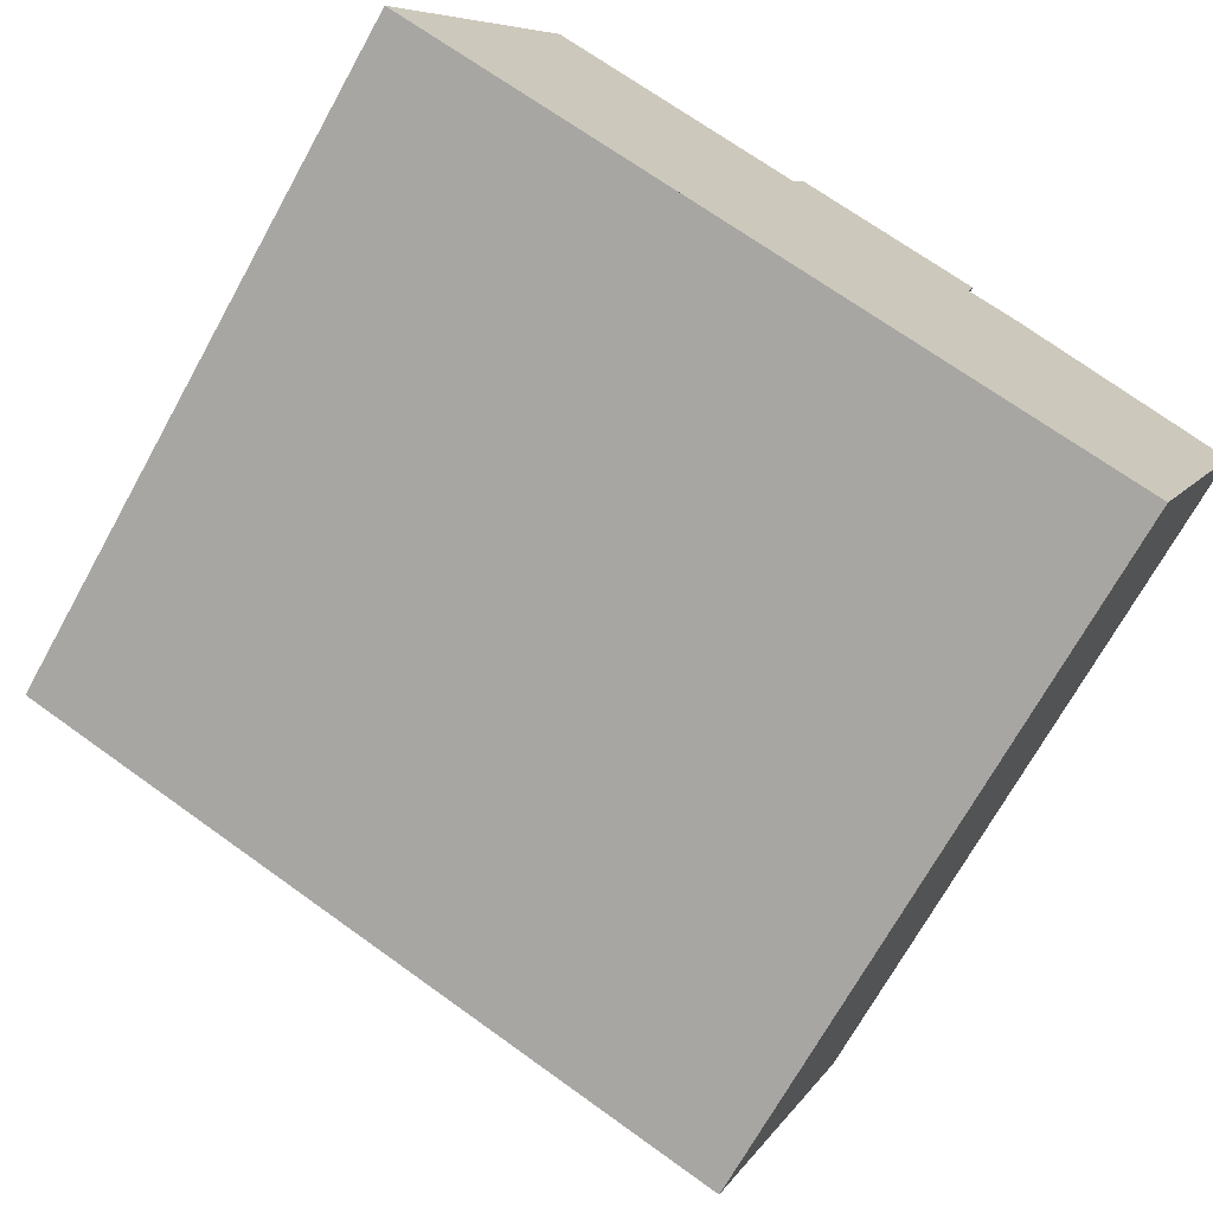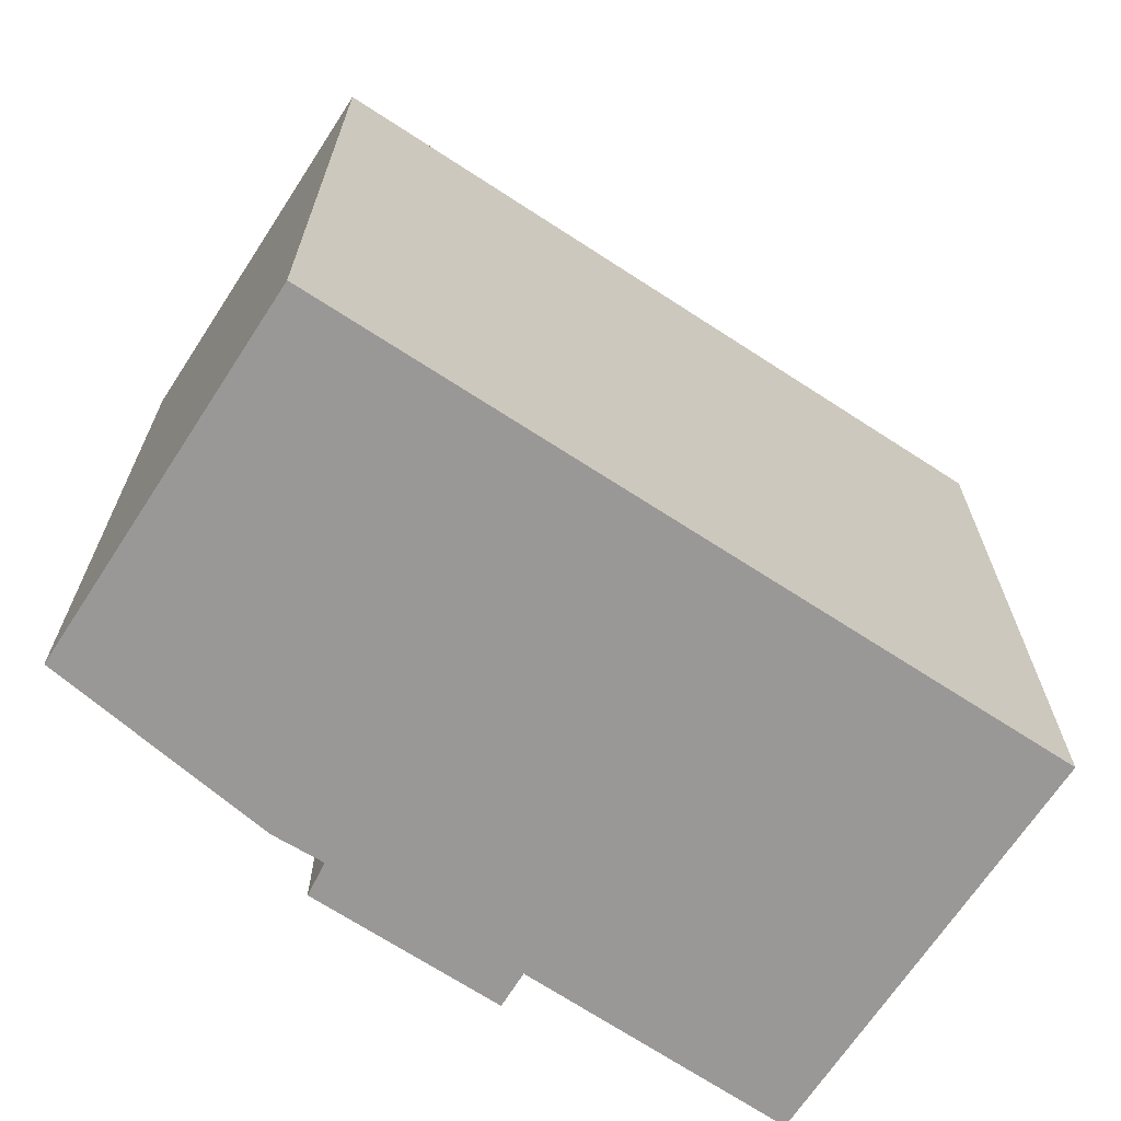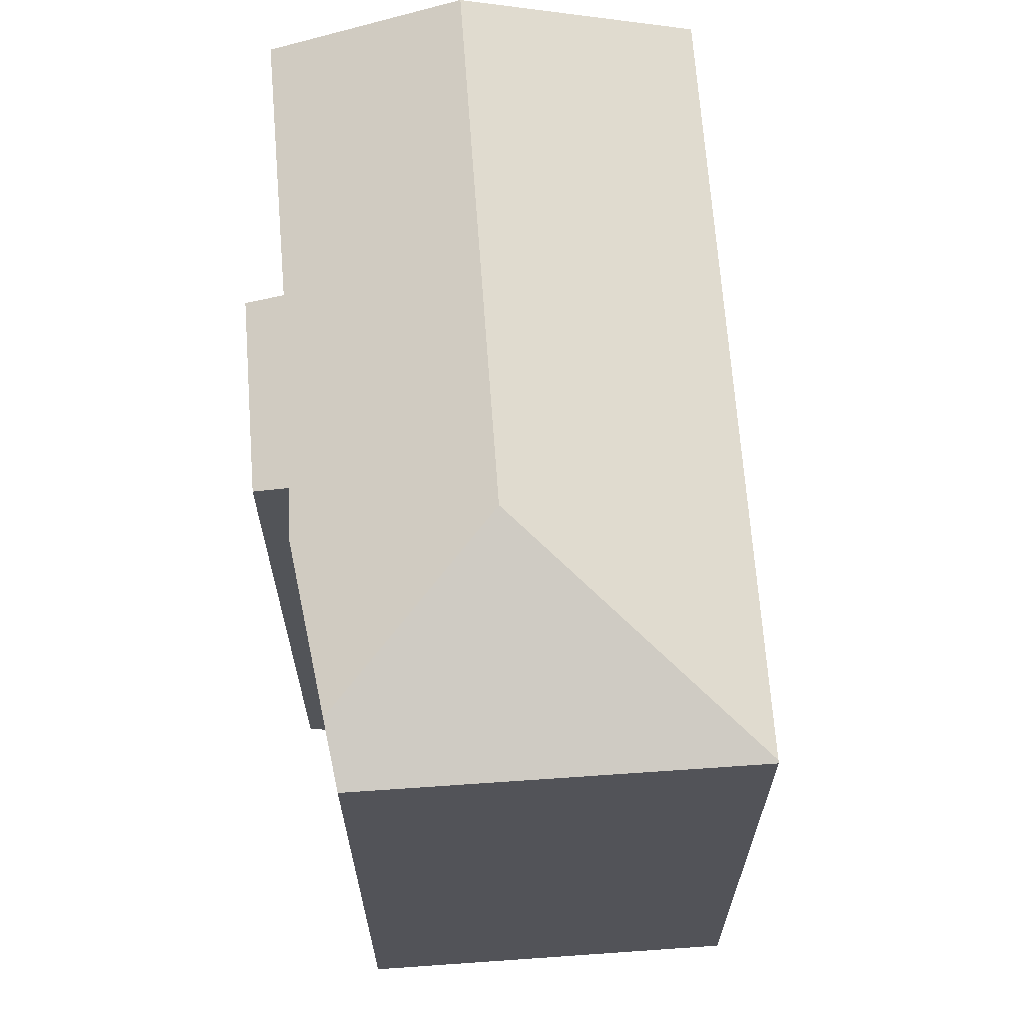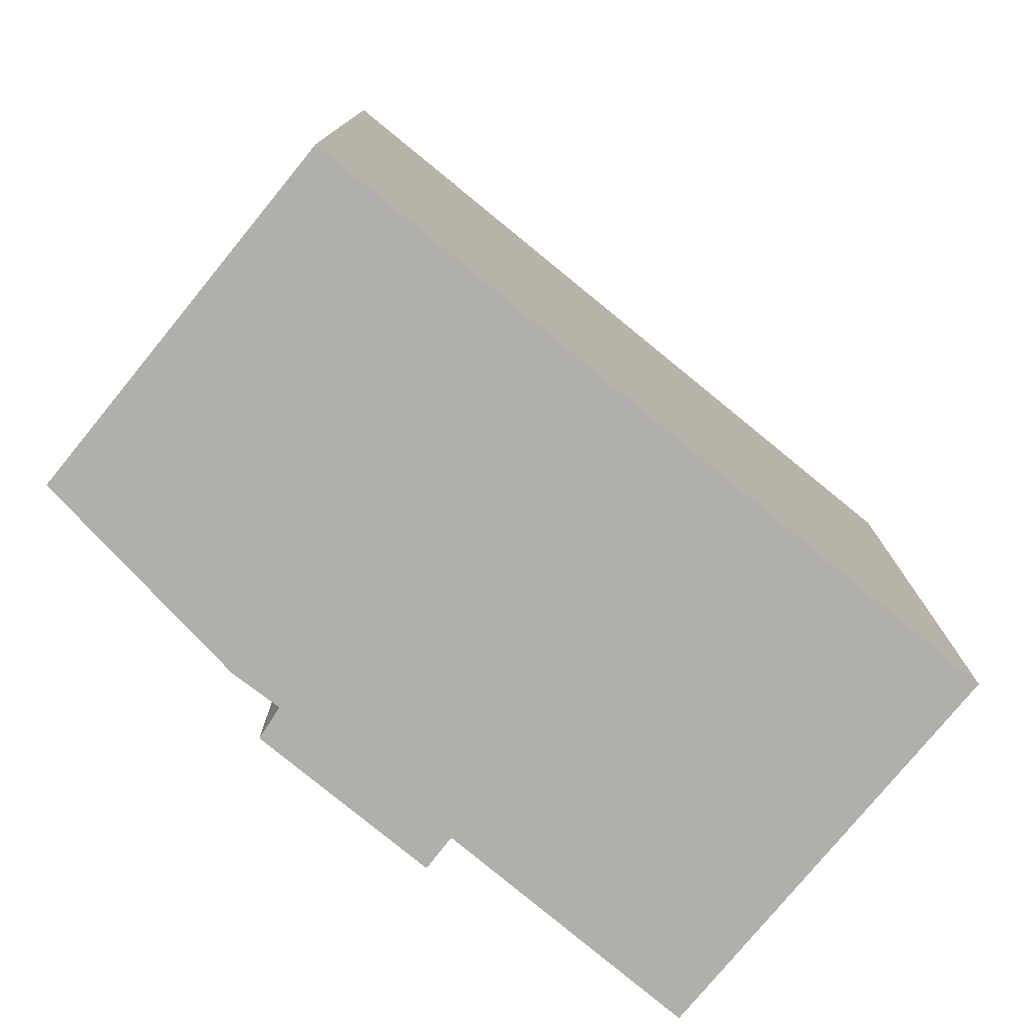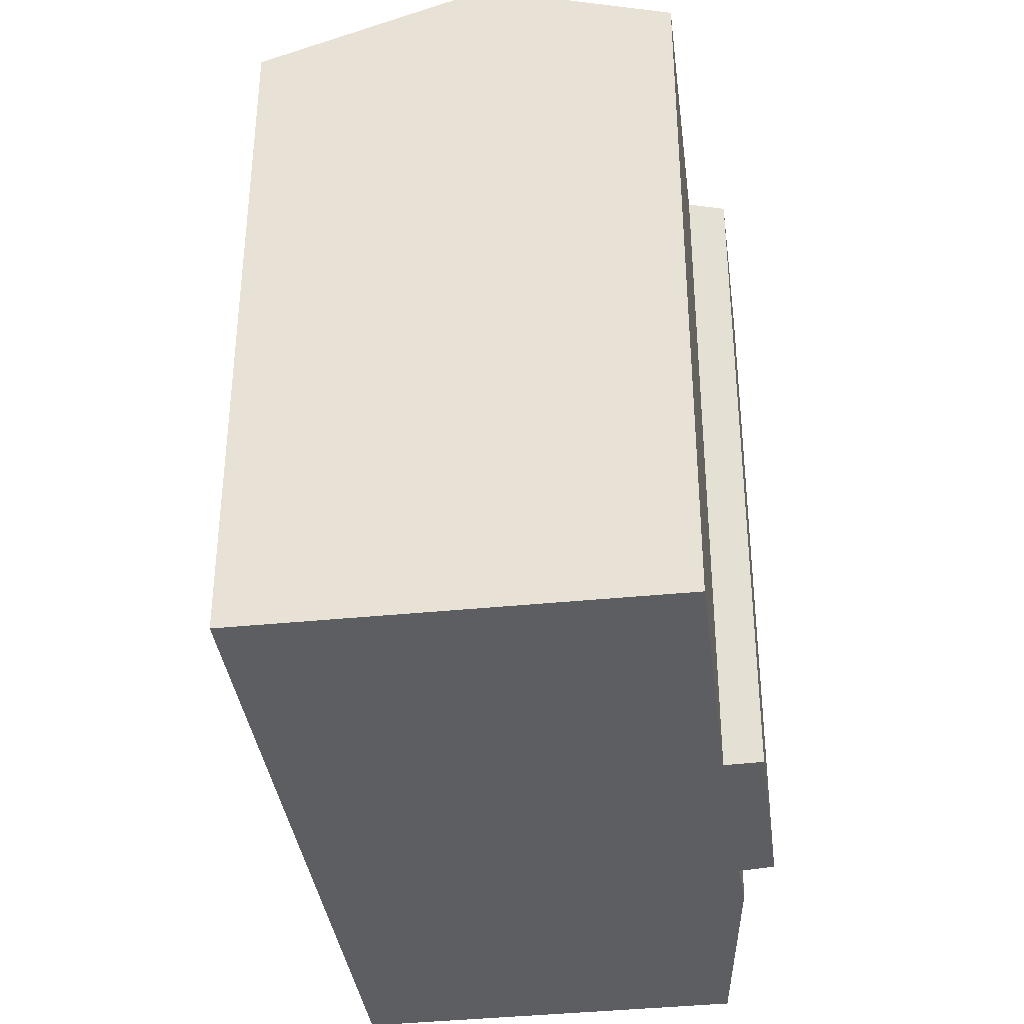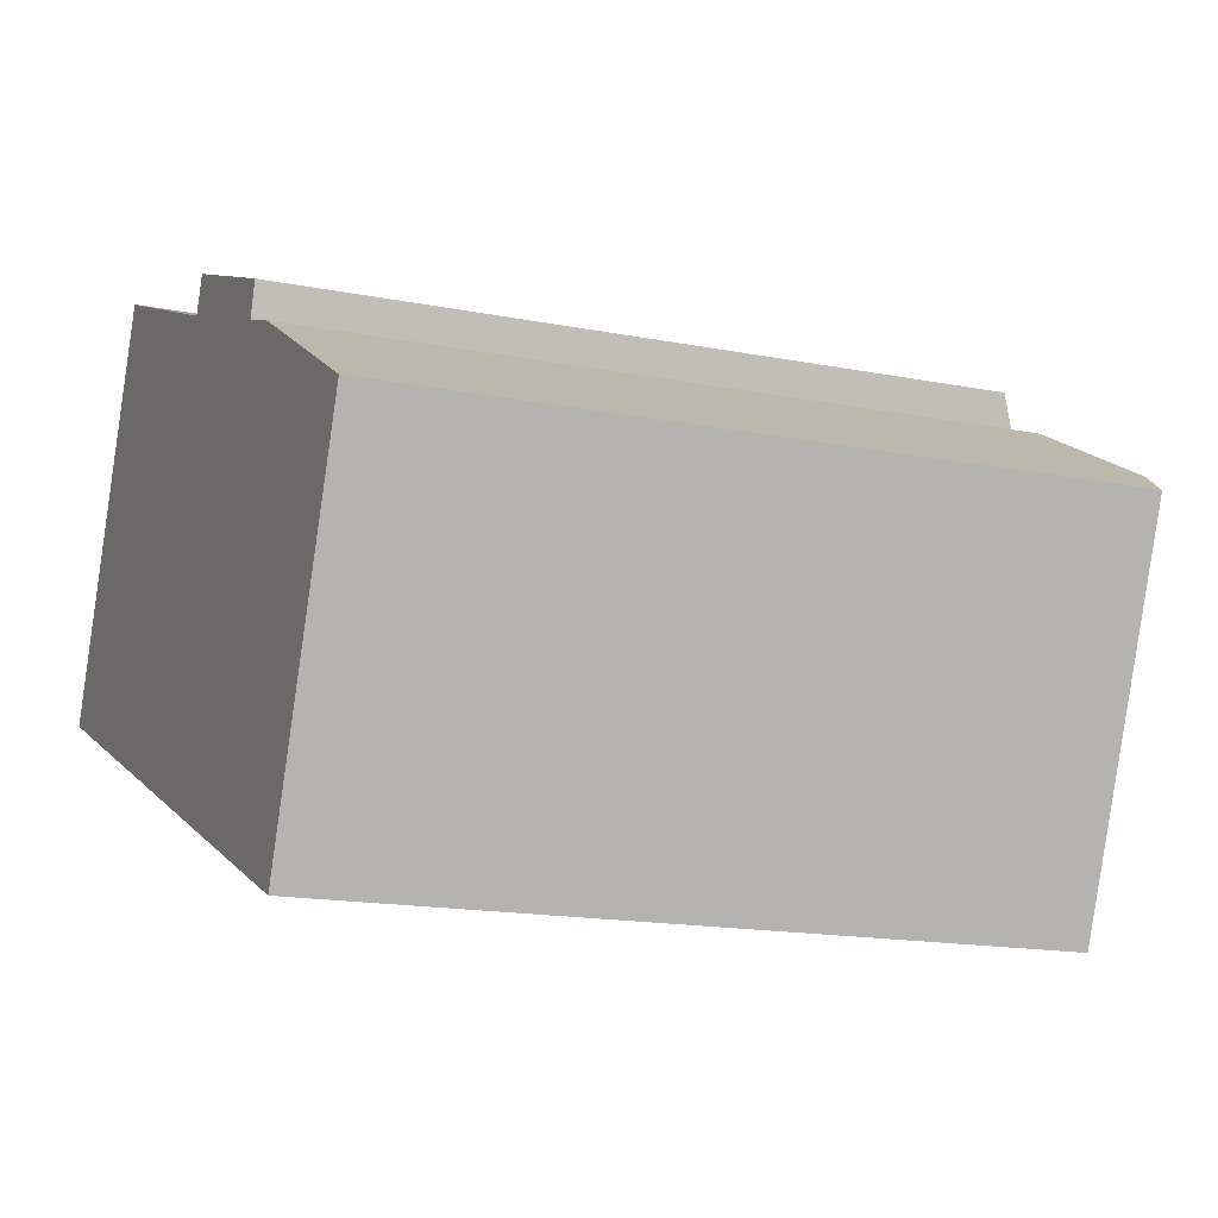
<metadata>
{"format":"obj","ext":"obj","renderer":"f3d","projection":"perspective","resolution":1024,"background":"white","views":[{"elev":-70.7,"azim":-29.0,"up":"+Z"},{"elev":-68.7,"azim":168.8,"up":"+Y"},{"elev":67.0,"azim":107.8,"up":"+Y"},{"elev":-78.3,"azim":162.7,"up":"+Y"},{"elev":-37.5,"azim":-60.3,"up":"+Y"},{"elev":-15.9,"azim":67.5,"up":"+Z"}]}
</metadata>
<code>
v  16.69 22.36 0.381
v  18.59 20.54 5.499
v  22.93 20.77 3.015
v  2.501 22.36 6.096
v  17.18 20.56 6.009
v  17.45 20.23 6.968
v  11.86 20.58 8.084
v  4.563 20.55 11.12
v  12.24 20.22 9.09
v  20.3 20.16 -8.177
v  20.53 20.14 -7.801
v  20.37 20.14 -8.206
v  24.51 20.17 2.113
v  0.158 20.3 0.384
v  0 20.16 1.235e-15
v  17.45 -4.267e-16 6.968
v  12.24 -5.566e-16 9.09
v  17.18 -3.679e-16 6.009
v  18.59 -3.367e-16 5.499
v  24.51 -1.294e-16 2.113
v  20.37 5.025e-16 -8.206
v  20.53 4.777e-16 -7.801
v  22.93 -1.846e-16 3.015
v  11.86 -4.95e-16 8.084
v  4.563 -6.811e-16 11.12
v  0 0 0
v  20.3 5.007e-16 -8.177
v  0.158 -2.351e-17 0.384
v  2.501 -3.733e-16 6.096
g defaultobject
f 1 2 3
f 2 1 4
f 2 4 5
f 5 4 6
f 6 4 7
f 7 4 8
f 9 6 7
f 10 11 12
f 11 10 1
f 11 1 13
f 13 1 3
f 14 10 15
f 10 14 1
f 1 14 4
f 9 16 6
f 16 9 17
f 18 2 5
f 2 18 19
f 6 18 5
f 18 6 16
f 20 11 13
f 11 20 12
f 12 20 21
f 21 20 22
f 19 3 2
f 3 19 13
f 13 19 20
f 20 19 23
f 8 24 7
f 24 8 25
f 12 15 10
f 15 12 21
f 15 21 26
f 26 21 27
f 14 8 4
f 8 14 15
f 8 15 26
f 8 26 28
f 8 28 25
f 25 28 29
f 24 9 7
f 9 24 17
f 22 27 21
f 27 22 26
f 26 22 20
f 26 20 23
f 26 23 28
f 28 23 19
f 28 19 29
f 29 19 18
f 29 18 16
f 29 16 24
f 24 16 17
f 25 29 24

</code>
